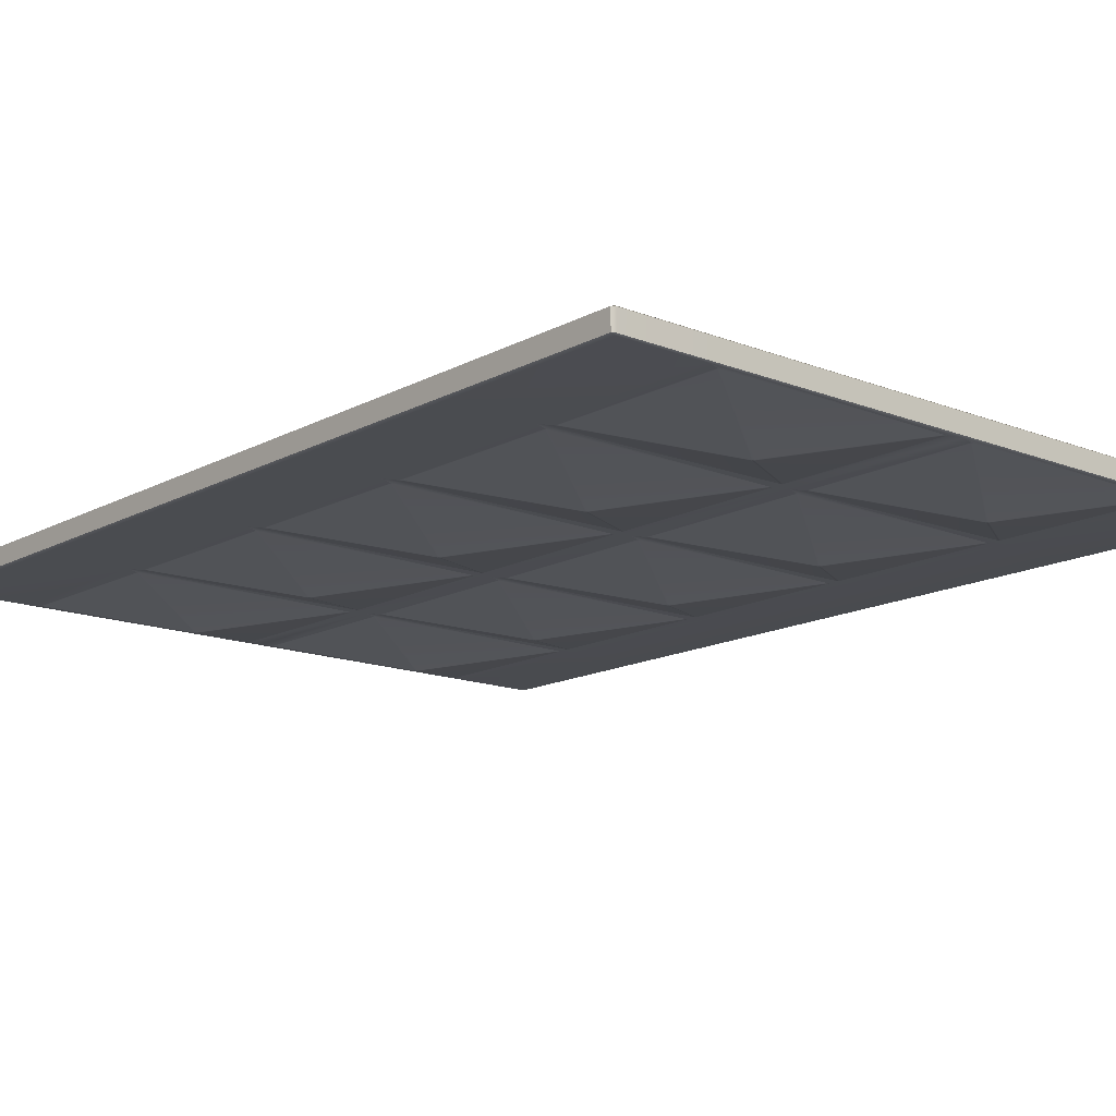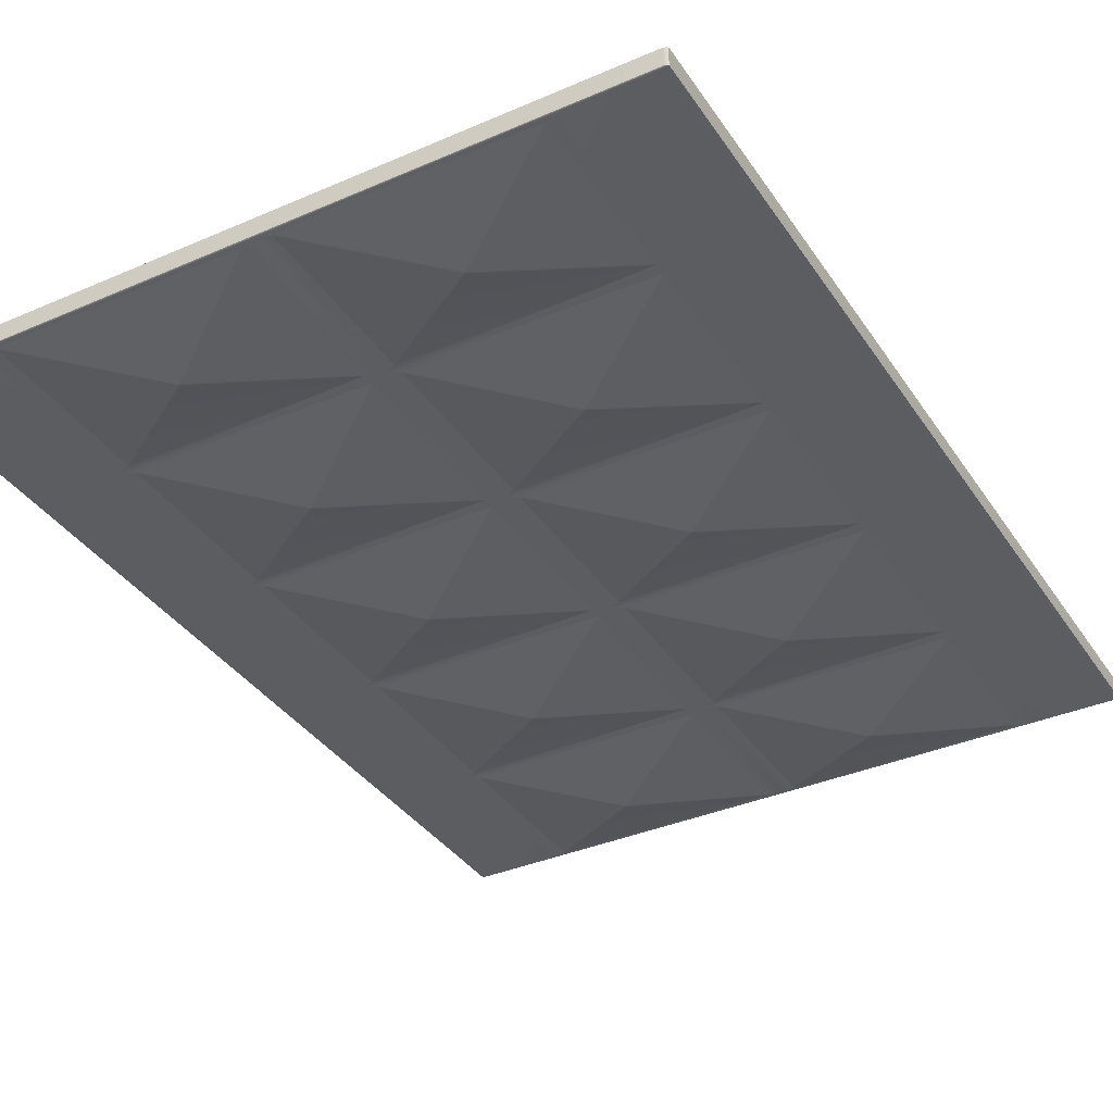
<metadata>
{"format":"obj","ext":"obj","renderer":"f3d","projection":"perspective","resolution":1024,"background":"white","views":[{"elev":-14.6,"azim":139.3,"up":"+Y"},{"elev":-36.3,"azim":-150.5,"up":"+Y"}]}
</metadata>
<code>
o CabinetmeshDresserDoor_219_2_8_GeomSubset_1
v -0.5222 -0.3984 -0.06222
v -0.5169 -0.3983 -0.06222
v -0.5169 -0.398 -0.05253
v -0.5222 -0.3981 -0.05247
v -0.5136 -0.3977 -0.05269
v -0.5136 -0.398 -0.06222
v -0.5275 -0.398 -0.05253
v -0.5275 -0.3983 -0.06222
v -0.5308 -0.398 -0.06222
v -0.5308 -0.3977 -0.05269
v -0.5169 -0.397 -0.04327
v -0.5222 -0.397 -0.04314
v -0.5136 -0.3967 -0.04358
v -0.5275 -0.397 -0.04327
v -0.5308 -0.3967 -0.04358
v -0.5169 -0.3953 -0.03483
v -0.5222 -0.3954 -0.03465
v -0.5136 -0.3951 -0.03529
v -0.5275 -0.3953 -0.03483
v -0.5308 -0.3951 -0.03529
v -0.5169 -0.3932 -0.02759
v -0.5222 -0.3932 -0.02737
v -0.5136 -0.393 -0.02817
v -0.5275 -0.3932 -0.02759
v -0.5308 -0.393 -0.02817
v -0.5169 -0.3905 -0.02186
v -0.5222 -0.3906 -0.02161
v -0.5136 -0.3904 -0.02254
v -0.5275 -0.3905 -0.02186
v -0.5308 -0.3904 -0.02254
v -0.5169 -0.3876 -0.0179
v -0.5222 -0.3876 -0.01762
v -0.5136 -0.3875 -0.01864
v -0.5275 -0.3876 -0.0179
v -0.5308 -0.3875 -0.01864
v -0.5169 -0.3844 -0.01588
v -0.5222 -0.3844 -0.01558
v -0.5136 -0.3844 -0.01665
v -0.5275 -0.3844 -0.01588
v -0.5308 -0.3844 -0.01665
v -0.5222 -0.3844 -0.1089
v -0.5169 -0.3844 -0.1086
v -0.5169 -0.3876 -0.1065
v -0.5222 -0.3876 -0.1068
v -0.5136 -0.3875 -0.1058
v -0.5136 -0.3844 -0.1078
v -0.5275 -0.3844 -0.1086
v -0.5275 -0.3876 -0.1065
v -0.5308 -0.3844 -0.1078
v -0.5308 -0.3875 -0.1058
v -0.5169 -0.3905 -0.1026
v -0.5222 -0.3906 -0.1028
v -0.5136 -0.3904 -0.1019
v -0.5275 -0.3905 -0.1026
v -0.5308 -0.3904 -0.1019
v -0.5169 -0.3932 -0.09685
v -0.5222 -0.3932 -0.09707
v -0.5136 -0.393 -0.09627
v -0.5275 -0.3932 -0.09685
v -0.5308 -0.393 -0.09627
v -0.5169 -0.3953 -0.08961
v -0.5222 -0.3954 -0.08978
v -0.5136 -0.3951 -0.08915
v -0.5275 -0.3953 -0.08961
v -0.5308 -0.3951 -0.08915
v -0.5169 -0.397 -0.08117
v -0.5222 -0.397 -0.08129
v -0.5136 -0.3967 -0.08085
v -0.5275 -0.397 -0.08117
v -0.5308 -0.3967 -0.08085
v -0.5169 -0.398 -0.07191
v -0.5222 -0.3981 -0.07197
v -0.5136 -0.3977 -0.07174
v -0.5275 -0.398 -0.07191
v -0.5308 -0.3977 -0.07174
v -0.5222 -0.3967 -0.06222
v -0.5222 -0.3964 -0.0528
v -0.5181 -0.3963 -0.05286
v -0.5181 -0.3967 -0.06222
v -0.5155 -0.3961 -0.05301
v -0.5155 -0.3965 -0.06222
v -0.5263 -0.3963 -0.05286
v -0.5264 -0.3967 -0.06222
v -0.5289 -0.3965 -0.06222
v -0.5289 -0.3961 -0.05301
v -0.5182 -0.3954 -0.04393
v -0.5222 -0.3954 -0.04382
v -0.5156 -0.3952 -0.04422
v -0.5263 -0.3954 -0.04393
v -0.5288 -0.3952 -0.04422
v -0.5183 -0.3938 -0.03587
v -0.5222 -0.3939 -0.03571
v -0.5158 -0.3937 -0.03628
v -0.5262 -0.3938 -0.03587
v -0.5287 -0.3937 -0.03628
v -0.5184 -0.3918 -0.02905
v -0.5222 -0.3918 -0.02886
v -0.516 -0.3917 -0.02954
v -0.5261 -0.3918 -0.02905
v -0.5285 -0.3917 -0.02954
v -0.5186 -0.3894 -0.02378
v -0.5222 -0.3894 -0.02357
v -0.5162 -0.3893 -0.02432
v -0.5259 -0.3894 -0.02378
v -0.5282 -0.3893 -0.02432
v -0.5222 -0.3868 -0.02007
v -0.5188 -0.3868 -0.02027
v -0.5165 -0.3868 -0.02081
v -0.5257 -0.3868 -0.02027
v -0.5279 -0.3868 -0.02081
v -0.5188 -0.3839 -0.01838
v -0.5222 -0.3838 -0.01818
v -0.5166 -0.3839 -0.01894
v -0.5256 -0.3839 -0.01838
v -0.5279 -0.3839 -0.01894
v -0.5222 -0.3838 -0.1063
v -0.5222 -0.3868 -0.1044
v -0.5188 -0.3868 -0.1042
v -0.5188 -0.3839 -0.1061
v -0.5165 -0.3868 -0.1036
v -0.5166 -0.3839 -0.1055
v -0.5256 -0.3839 -0.1061
v -0.5257 -0.3868 -0.1042
v -0.5279 -0.3839 -0.1055
v -0.5279 -0.3868 -0.1036
v -0.5186 -0.3894 -0.1007
v -0.5222 -0.3894 -0.1009
v -0.5162 -0.3893 -0.1001
v -0.5259 -0.3894 -0.1007
v -0.5282 -0.3893 -0.1001
v -0.5222 -0.3918 -0.09558
v -0.5184 -0.3918 -0.09539
v -0.516 -0.3917 -0.09489
v -0.5261 -0.3918 -0.09539
v -0.5285 -0.3917 -0.09489
v -0.5183 -0.3938 -0.08857
v -0.5222 -0.3939 -0.08872
v -0.5158 -0.3937 -0.08816
v -0.5262 -0.3938 -0.08857
v -0.5287 -0.3937 -0.08816
v -0.5182 -0.3954 -0.0805
v -0.5222 -0.3954 -0.08061
v -0.5156 -0.3952 -0.08021
v -0.5263 -0.3954 -0.0805
v -0.5288 -0.3952 -0.08021
v -0.5181 -0.3963 -0.07158
v -0.5222 -0.3964 -0.07164
v -0.5155 -0.3961 -0.07143
v -0.5263 -0.3963 -0.07158
v -0.5289 -0.3961 -0.07143
v -5.5e-05 -0.384 0.1546
v -5.4e-05 -0.3693 0.1546
v -5.4e-05 -0.3693 0.2986
v -5.5e-05 -0.384 0.2986
v -0.003105 -0.385 0.1546
v -0.003105 -0.385 0.2986
v -0.003105 -0.385 0.004654
v -5.5e-05 -0.384 0.004654
v -0.003105 -0.3683 0.2986
v -0.003105 -0.3683 0.1546
v -5.4e-05 -0.3693 0.004654
v -0.003105 -0.3683 0.004654
v -0.07024 -0.384 -0.4405
v -0.07024 -0.3693 -0.4405
v -0.003105 -0.3693 -0.4405
v -0.003105 -0.384 -0.4405
v -0.2808 -0.384 -0.4405
v -0.2808 -0.3693 -0.4405
v -0.4914 -0.384 -0.4405
v -0.4914 -0.3693 -0.4405
v -0.5585 -0.384 -0.4405
v -0.5585 -0.3693 -0.4405
v -0.5585 -0.385 -0.4393
v -0.5615 -0.384 -0.4393
v -0.4914 -0.385 -0.4393
v -0.07024 -0.385 -0.4393
v -0.003105 -0.385 -0.4393
v -5.5e-05 -0.384 -0.4393
v -0.2808 -0.385 -0.4393
v -0.4914 -0.3683 -0.4393
v -0.5585 -0.3683 -0.4393
v -0.5615 -0.3693 -0.4393
v -0.2808 -0.3683 -0.4393
v -0.07024 -0.3683 -0.4393
v -0.003105 -0.3683 -0.4393
v -5.4e-05 -0.3693 -0.4393
v -5.5e-05 -0.384 -0.2952
v -5.4e-05 -0.3693 -0.2952
v -5.4e-05 -0.3693 -0.1453
v -5.5e-05 -0.384 -0.1453
v -0.003105 -0.385 -0.1453
v -0.003105 -0.385 -0.2952
v -0.003105 -0.3683 -0.1453
v -0.003105 -0.3683 -0.2952
v -0.5615 -0.384 0.004654
v -0.5615 -0.3693 0.004654
v -0.5615 -0.3693 -0.1453
v -0.5615 -0.384 -0.1453
v -0.5615 -0.3693 -0.2952
v -0.5615 -0.384 -0.2952
v -0.5585 -0.385 -0.2952
v -0.5585 -0.385 0.004654
v -0.5585 -0.385 -0.1453
v -0.5585 -0.3683 -0.2952
v -0.5585 -0.3683 -0.1453
v -0.5585 -0.3683 0.004654
v -0.2701 -0.385 -0.2995
v -0.2808 -0.385 -0.2952
v -0.2703 -0.385 -0.4361
v -0.2691 -0.385 -0.4347
v -0.2691 -0.385 -0.301
v -0.07024 -0.385 -0.2952
v -0.2675 -0.385 -0.3
v -0.08357 -0.385 -0.3
v -0.08091 -0.385 -0.2995
v -0.2701 -0.385 -0.2909
v -0.2675 -0.385 -0.2905
v -0.08357 -0.385 -0.2905
v -0.08091 -0.385 -0.2909
v -0.2675 -0.385 -0.4358
v -0.08357 -0.385 -0.4358
v -0.08077 -0.385 -0.4361
v -0.07024 -0.385 -0.1453
v -0.08091 -0.385 -0.1496
v -0.08194 -0.385 -0.2894
v -0.08194 -0.385 -0.1511
v -0.08357 -0.385 -0.15
v -0.2675 -0.385 -0.15
v -0.2701 -0.385 -0.1496
v -0.2808 -0.385 -0.1453
v -0.2915 -0.385 -0.2909
v -0.2941 -0.385 -0.2905
v -0.478 -0.385 -0.2905
v -0.4807 -0.385 -0.2909
v -0.4914 -0.385 -0.2952
v -0.4807 -0.385 -0.1496
v -0.4914 -0.385 -0.1453
v -0.4797 -0.385 -0.1511
v -0.4797 -0.385 -0.2894
v -0.4808 -0.385 -0.141
v -0.4781 -0.385 -0.1406
v -0.2941 -0.385 -0.1406
v -0.2914 -0.385 -0.141
v -0.2915 -0.385 -0.1496
v -0.2925 -0.385 -0.2894
v -0.2925 -0.385 -0.1511
v -0.4808 -0.385 0.000382
v -0.4914 -0.385 0.004654
v -0.4797 -0.385 -0.001126
v -0.4797 -0.385 -0.1395
v -0.2808 -0.385 0.004654
v -0.2914 -0.385 0.000382
v -0.2924 -0.385 -0.1395
v -0.2924 -0.385 -0.001126
v -0.2941 -0.385 -0.15
v -0.478 -0.385 -0.15
v -0.4781 -0.385 -3e-05
v -0.2941 -0.385 -3e-05
v -0.2701 -0.385 0.000354
v -0.2701 -0.385 -0.141
v -0.2675 -0.385 -0.1406
v -0.08357 -0.385 -0.1406
v -0.08091 -0.385 -0.141
v -0.2691 -0.385 -0.001154
v -0.2691 -0.385 -0.1395
v -0.07024 -0.385 0.004654
v -0.08091 -0.385 0.000354
v -0.08194 -0.385 -0.1395
v -0.08194 -0.385 -0.001154
v -0.2675 -0.385 -5.9e-05
v -0.08357 -0.385 -5.9e-05
v -0.2701 -0.385 0.008954
v -0.2675 -0.385 0.009367
v -0.08357 -0.385 0.009367
v -0.08091 -0.385 0.008954
v -0.07024 -0.385 0.1546
v -0.08091 -0.385 0.1503
v -0.08194 -0.385 0.01046
v -0.08194 -0.385 0.1488
v -0.1741 -0.4033 -0.07032
v -0.1755 -0.4032 -0.0691
v -0.1755 -0.4032 0.07841
v -0.1741 -0.4033 0.07963
v -0.177 -0.4033 -0.07032
v -0.1755 -0.4032 -0.07154
v -0.177 -0.4033 0.07963
v -0.1755 -0.4032 0.08085
v -0.2691 -0.385 0.01046
v -0.2691 -0.385 0.1488
v -0.2675 -0.385 0.1499
v -0.08357 -0.385 0.1499
v -0.4914 -0.384 0.2998
v -0.4914 -0.3693 0.2998
v -0.5585 -0.3693 0.2998
v -0.5585 -0.384 0.2998
v -0.2808 -0.384 0.2998
v -0.2808 -0.3693 0.2998
v -0.07024 -0.384 0.2998
v -0.07024 -0.3693 0.2998
v -0.003105 -0.384 0.2998
v -0.003105 -0.3693 0.2998
v -0.07024 -0.385 0.2986
v -0.4914 -0.385 0.2986
v -0.5585 -0.385 0.2986
v -0.5615 -0.384 0.2986
v -0.2808 -0.385 0.2986
v -0.07024 -0.3683 0.2986
v -0.2808 -0.3683 0.2986
v -0.4914 -0.3683 0.2986
v -0.5585 -0.3683 0.2986
v -0.5615 -0.3693 0.2986
v -0.4808 -0.385 -0.4361
v -0.478 -0.385 -0.4358
v -0.2941 -0.385 -0.4358
v -0.2913 -0.385 -0.4361
v -0.4807 -0.385 -0.2995
v -0.4797 -0.385 -0.4347
v -0.4797 -0.385 -0.301
v -0.3876 -0.4033 -0.3679
v -0.3861 -0.4032 -0.3691
v -0.2915 -0.385 -0.2995
v -0.2925 -0.385 -0.4347
v -0.2925 -0.385 -0.301
v -0.3846 -0.4033 -0.3679
v -0.478 -0.385 -0.3
v -0.2941 -0.385 -0.3
v -0.3861 -0.4032 -0.3667
v -0.4914 -0.385 0.1546
v -0.5585 -0.385 0.1546
v -0.4807 -0.385 0.008954
v -0.478 -0.385 0.009367
v -0.2941 -0.385 0.009367
v -0.2915 -0.385 0.008954
v -0.2808 -0.385 0.1546
v -0.2915 -0.385 0.1503
v -0.2925 -0.385 0.01046
v -0.2925 -0.385 0.1488
v -0.3846 -0.4033 0.07963
v -0.3861 -0.4032 0.07841
v -0.3875 -0.4033 0.07963
v -0.3861 -0.4032 0.08085
v -0.4797 -0.385 0.01046
v -0.4797 -0.385 0.1488
v -0.478 -0.385 0.1499
v -0.2941 -0.385 0.1499
v -0.2913 -0.385 0.2955
v -0.2925 -0.385 0.2941
v -0.2925 -0.385 0.1604
v -0.2915 -0.385 0.1589
v -0.2941 -0.385 0.1593
v -0.478 -0.385 0.1593
v -0.4807 -0.385 0.1589
v -0.4807 -0.385 0.1503
v -0.3861 -0.4032 0.226
v -0.4808 -0.385 0.2955
v -0.478 -0.385 0.2951
v -0.2941 -0.385 0.2951
v -0.3861 -0.4032 0.2284
v -0.4797 -0.385 0.2941
v -0.4797 -0.385 0.1604
v -0.3876 -0.4033 0.2272
v -0.3846 -0.4033 0.2272
v -0.2703 -0.385 0.2955
v -0.2675 -0.385 0.2951
v -0.08357 -0.385 0.2951
v -0.08077 -0.385 0.2955
v -0.08091 -0.385 0.1589
v -0.08357 -0.385 0.1593
v -0.2675 -0.385 0.1593
v -0.2701 -0.385 0.1589
v -0.2701 -0.385 0.1503
v -0.08194 -0.385 0.1604
v -0.08194 -0.385 0.2941
v -0.1755 -0.4032 0.226
v -0.174 -0.4033 0.2272
v -0.1755 -0.4032 0.2284
v -0.177 -0.4033 0.2272
v -0.2691 -0.385 0.2941
v -0.2691 -0.385 0.1604
v -0.2691 -0.385 -0.1511
v -0.2691 -0.385 -0.2894
v -0.177 -0.4033 -0.2203
v -0.1755 -0.4032 -0.2215
v -0.1741 -0.4033 -0.2203
v -0.1755 -0.4032 -0.219
v -0.07024 -0.3683 -0.2952
v -0.2808 -0.3683 -0.2952
v -0.4914 -0.3683 -0.2952
v -0.07024 -0.3683 -0.1453
v -0.2808 -0.3683 -0.1453
v -0.4914 -0.3683 -0.1453
v -0.07024 -0.3683 0.004654
v -0.2808 -0.3683 0.004654
v -0.4914 -0.3683 0.004654
v -0.1755 -0.4032 -0.3667
v -0.08194 -0.385 -0.301
v -0.08194 -0.385 -0.4347
v -0.174 -0.4033 -0.3679
v -0.1755 -0.4032 -0.3691
v -0.177 -0.4033 -0.3679
v -0.3846 -0.4033 -0.2203
v -0.3861 -0.4032 -0.219
v -0.3861 -0.4032 -0.2215
v -0.3875 -0.4033 -0.2203
v -0.3875 -0.4033 -0.07032
v -0.3861 -0.4032 -0.07154
v -0.3846 -0.4033 -0.07032
v -0.3861 -0.4032 -0.0691
v -0.5615 -0.3693 0.1546
v -0.5615 -0.384 0.1546
v -0.5585 -0.3683 0.1546
v -0.2808 -0.3683 0.1546
v -0.4914 -0.3683 0.1546
v -0.07024 -0.3683 0.1546
f 151 152 153
f 151 153 154
f 154 155 151
f 154 156 155
f 151 155 157
f 151 157 158
f 159 153 152
f 159 152 160
f 160 152 161
f 160 161 162
f 163 164 165
f 163 165 166
f 167 164 163
f 167 168 164
f 169 168 167
f 169 170 168
f 171 170 169
f 171 172 170
f 169 173 171
f 171 173 174
f 169 175 173
f 167 175 169
f 166 176 163
f 166 177 176
f 178 177 166
f 178 166 165
f 167 179 175
f 163 176 179
f 163 179 167
f 180 170 172
f 180 172 181
f 172 182 181
f 171 174 182
f 171 182 172
f 183 168 170
f 183 170 180
f 184 168 183
f 184 164 168
f 185 164 184
f 185 165 164
f 186 165 185
f 178 165 186
f 187 188 189
f 187 189 190
f 190 189 161
f 190 161 158
f 158 161 152
f 158 152 151
f 158 191 190
f 158 157 191
f 190 191 192
f 190 192 187
f 187 192 177
f 187 177 178
f 178 188 187
f 162 161 189
f 162 189 193
f 193 189 188
f 193 188 194
f 194 188 186
f 178 186 188
f 194 186 185
f 195 196 197
f 195 197 198
f 198 197 199
f 198 199 200
f 200 199 182
f 200 182 174
f 201 200 174
f 201 174 173
f 202 195 198
f 202 198 203
f 203 198 200
f 203 200 201
f 199 181 182
f 199 204 181
f 197 204 199
f 196 205 197
f 197 205 204
f 196 206 205
f 207 208 179
f 179 209 207
f 209 210 207
f 210 211 207
f 212 208 207
f 207 213 212
f 213 207 211
f 213 214 212
f 214 215 212
f 216 208 212
f 212 217 216
f 212 218 217
f 212 219 218
f 209 179 176
f 176 220 209
f 210 209 220
f 176 221 220
f 176 222 221
f 222 212 215
f 222 176 212
f 219 212 223
f 219 223 224
f 225 219 224
f 218 219 225
f 224 226 225
f 227 224 223
f 226 224 227
f 228 227 223
f 229 228 223
f 208 216 229
f 229 230 208
f 223 230 229
f 231 208 230
f 208 231 232
f 208 232 233
f 208 233 234
f 234 235 208
f 235 234 236
f 236 237 235
f 230 237 236
f 234 238 236
f 234 239 238
f 239 234 233
f 240 237 230
f 230 241 240
f 230 242 241
f 230 243 242
f 231 230 244
f 245 231 244
f 232 231 245
f 244 246 245
f 237 240 247
f 247 248 237
f 240 249 247
f 240 250 249
f 250 240 241
f 251 248 247
f 243 251 252
f 253 243 252
f 242 243 253
f 252 254 253
f 243 230 251
f 255 244 230
f 246 244 255
f 256 255 230
f 236 256 230
f 247 257 251
f 257 247 249
f 257 258 251
f 258 252 251
f 254 252 258
f 259 251 230
f 230 260 259
f 260 230 223
f 223 261 260
f 223 262 261
f 223 263 262
f 260 264 259
f 260 265 264
f 265 260 261
f 263 223 266
f 263 266 267
f 268 263 267
f 262 263 268
f 267 269 268
f 266 251 259
f 259 270 266
f 270 259 264
f 270 271 266
f 271 267 266
f 269 267 271
f 272 251 266
f 266 273 272
f 266 274 273
f 266 275 274
f 275 266 276
f 275 276 277
f 278 275 277
f 274 275 278
f 277 279 278
f 280 268 269
f 281 271 270
f 269 271 281
f 269 281 280
f 282 273 274
f 283 278 279
f 283 282 274
f 283 274 278
f 280 281 284
f 284 281 270
f 280 284 285
f 283 286 282
f 283 287 286
f 288 272 273
f 288 273 282
f 288 282 286
f 286 289 288
f 280 285 262
f 285 261 262
f 280 262 268
f 265 261 285
f 265 285 284
f 284 264 265
f 284 270 264
f 286 287 290
f 286 290 289
f 287 291 290
f 292 293 294
f 292 294 295
f 296 293 292
f 296 297 293
f 298 297 296
f 298 299 297
f 300 299 298
f 300 301 299
f 298 156 300
f 300 156 154
f 298 302 156
f 296 302 298
f 295 303 292
f 295 304 303
f 305 304 295
f 305 295 294
f 296 306 302
f 292 303 306
f 292 306 296
f 307 299 301
f 307 301 159
f 301 153 159
f 153 301 300
f 153 300 154
f 308 297 299
f 308 299 307
f 309 297 308
f 309 293 297
f 310 293 309
f 310 294 293
f 311 294 310
f 305 294 311
f 312 175 179
f 179 313 312
f 179 314 313
f 179 315 314
f 175 312 316
f 316 235 175
f 312 317 316
f 317 312 313
f 317 318 316
f 319 318 317
f 320 313 314
f 317 313 320
f 317 320 319
f 315 179 208
f 208 235 316
f 315 208 321
f 322 315 321
f 314 315 322
f 321 323 322
f 324 322 323
f 324 320 314
f 324 314 322
f 316 325 208
f 325 316 318
f 319 325 318
f 325 326 208
f 326 321 208
f 323 321 326
f 327 319 320
f 327 320 324
f 319 327 325
f 323 326 327
f 323 327 324
f 327 326 325
f 201 235 237
f 201 237 203
f 203 237 248
f 203 248 202
f 202 248 328
f 202 328 329
f 330 248 251
f 251 331 330
f 251 332 331
f 251 333 332
f 333 251 334
f 333 334 335
f 336 333 335
f 332 333 336
f 335 337 336
f 338 336 337
f 338 332 336
f 339 331 332
f 338 339 332
f 340 339 338
f 340 338 341
f 342 330 331
f 342 331 339
f 342 339 340
f 340 343 342
f 340 341 344
f 340 344 343
f 341 345 344
f 346 347 348
f 348 349 346
f 349 334 346
f 334 306 346
f 334 349 350
f 350 349 348
f 334 350 351
f 334 351 352
f 352 328 334
f 334 328 353
f 353 328 248
f 248 330 353
f 330 343 353
f 330 342 343
f 353 344 334
f 344 353 343
f 344 345 334
f 345 335 334
f 354 351 350
f 328 352 355
f 306 303 355
f 355 303 328
f 355 356 306
f 356 357 306
f 357 346 306
f 358 357 356
f 356 355 359
f 352 359 355
f 352 360 359
f 361 359 360
f 361 358 356
f 361 356 359
f 360 354 361
f 362 358 361
f 362 361 354
f 347 346 357
f 347 357 358
f 347 358 362
f 362 348 347
f 360 352 351
f 360 351 354
f 362 354 350
f 362 350 348
f 302 306 363
f 363 364 302
f 364 365 302
f 365 366 302
f 276 302 366
f 367 276 366
f 276 367 368
f 276 368 369
f 276 369 370
f 370 334 276
f 334 370 363
f 276 334 371
f 371 334 251
f 251 272 371
f 272 289 371
f 272 288 289
f 371 290 276
f 290 371 289
f 290 291 276
f 291 277 276
f 372 367 366
f 368 367 372
f 366 373 372
f 374 369 368
f 375 372 373
f 375 374 368
f 375 368 372
f 374 375 376
f 373 376 375
f 374 376 377
f 279 277 291
f 373 365 376
f 376 365 364
f 377 376 364
f 373 366 365
f 377 364 378
f 377 378 379
f 379 374 377
f 370 379 378
f 370 378 363
f 364 363 378
f 379 370 369
f 379 369 374
f 363 306 334
f 279 291 287
f 279 287 283
f 216 380 229
f 216 381 380
f 382 380 381
f 381 216 217
f 228 229 380
f 382 228 380
f 381 217 383
f 381 383 382
f 383 217 218
f 382 383 384
f 384 383 218
f 382 384 385
f 382 385 228
f 385 227 228
f 384 218 225
f 384 225 226
f 226 227 385
f 226 385 384
f 194 185 184
f 194 184 386
f 386 184 183
f 386 183 387
f 387 183 180
f 387 180 388
f 388 180 181
f 388 181 204
f 389 386 387
f 389 387 390
f 390 387 388
f 390 388 391
f 391 388 204
f 193 194 386
f 193 386 389
f 392 389 390
f 392 390 393
f 393 390 391
f 393 391 394
f 391 204 205
f 394 391 205
f 162 193 389
f 162 389 392
f 394 205 206
f 395 214 213
f 396 214 395
f 396 215 214
f 215 396 397
f 398 397 396
f 396 395 398
f 397 222 215
f 395 399 398
f 395 400 399
f 400 395 213
f 221 222 397
f 398 399 221
f 398 221 397
f 399 220 221
f 210 220 399
f 210 399 400
f 400 211 210
f 400 213 211
f 401 245 246
f 246 402 401
f 402 403 401
f 402 404 403
f 246 255 402
f 402 255 256
f 404 402 256
f 239 403 404
f 404 238 239
f 404 256 238
f 256 236 238
f 239 233 403
f 403 233 232
f 401 403 232
f 401 232 245
f 405 249 250
f 250 406 405
f 407 405 406
f 407 408 405
f 407 406 242
f 406 241 242
f 250 241 406
f 407 242 253
f 407 253 254
f 254 408 407
f 254 258 408
f 408 258 257
f 405 408 257
f 405 257 249
f 276 155 156
f 276 156 302
f 305 311 409
f 305 409 410
f 410 409 196
f 410 196 195
f 304 305 410
f 304 410 329
f 329 410 195
f 329 195 202
f 311 411 409
f 311 310 411
f 409 411 206
f 409 206 196
f 266 157 155
f 266 155 276
f 223 157 266
f 223 191 157
f 212 191 223
f 212 192 191
f 176 192 212
f 176 177 192
f 329 328 303
f 329 303 304
f 173 175 235
f 173 235 201
f 308 412 413
f 308 413 309
f 412 394 413
f 413 394 206
f 413 206 411
f 309 413 411
f 412 393 394
f 414 393 412
f 414 392 393
f 309 411 310
f 307 414 412
f 307 412 308
f 159 414 307
f 159 160 414
f 160 392 414
f 160 162 392
f 337 335 345
f 337 345 341
f 337 341 338

</code>
